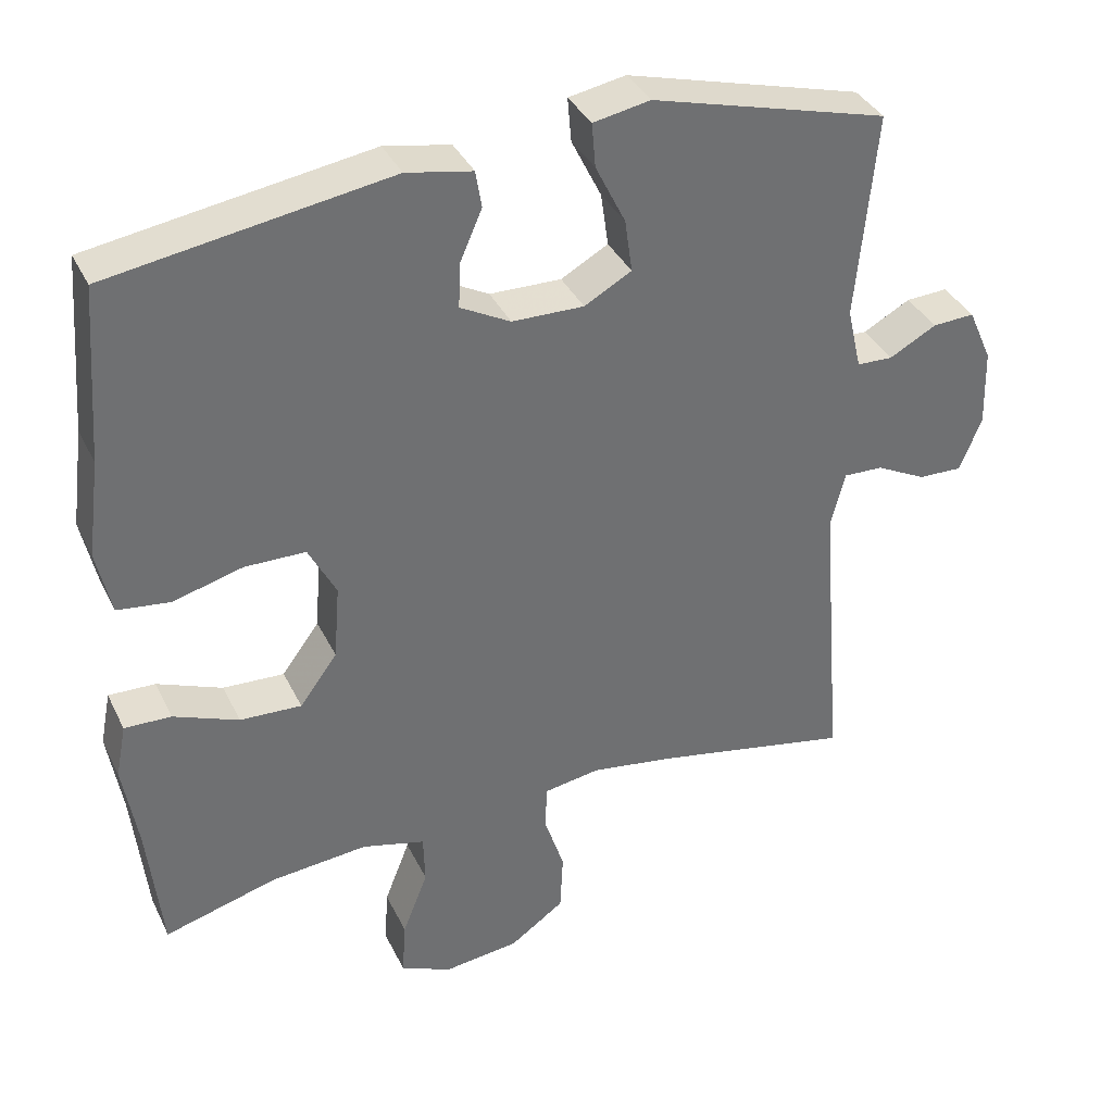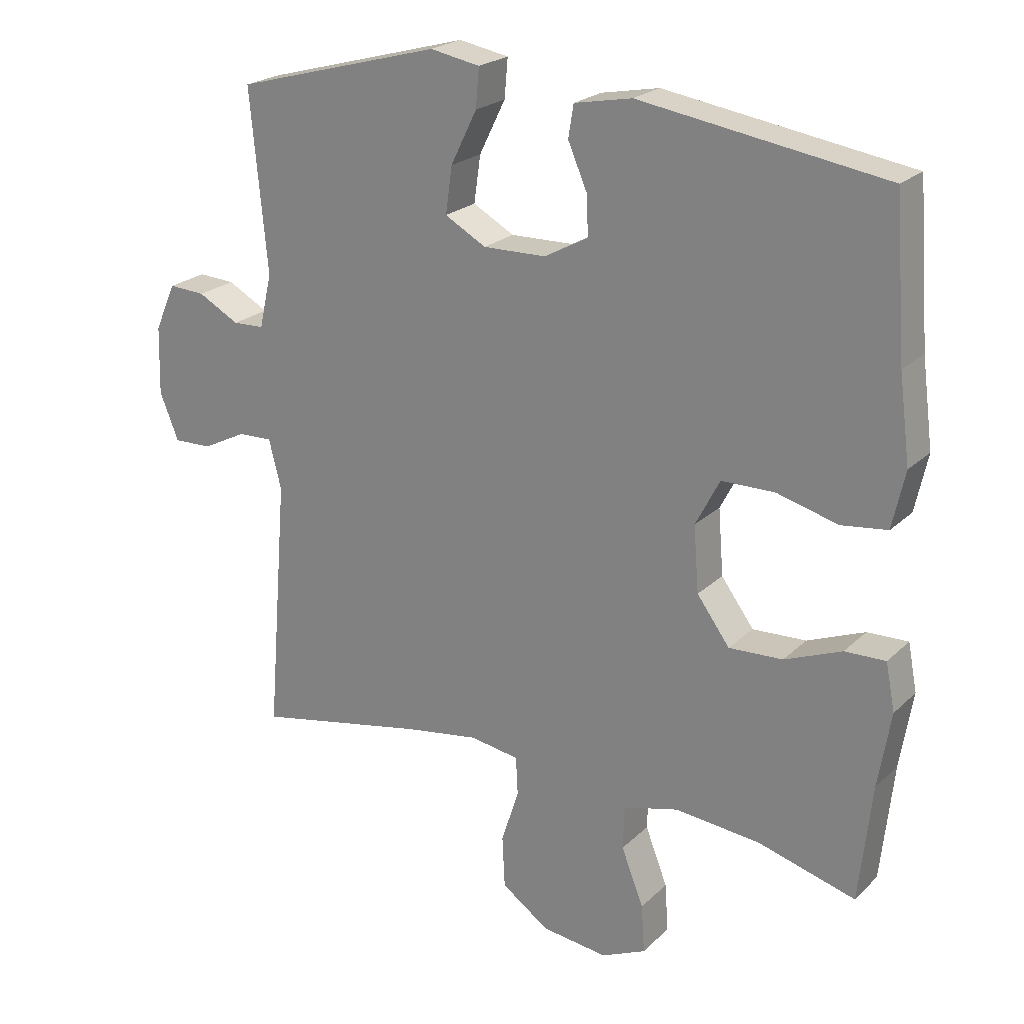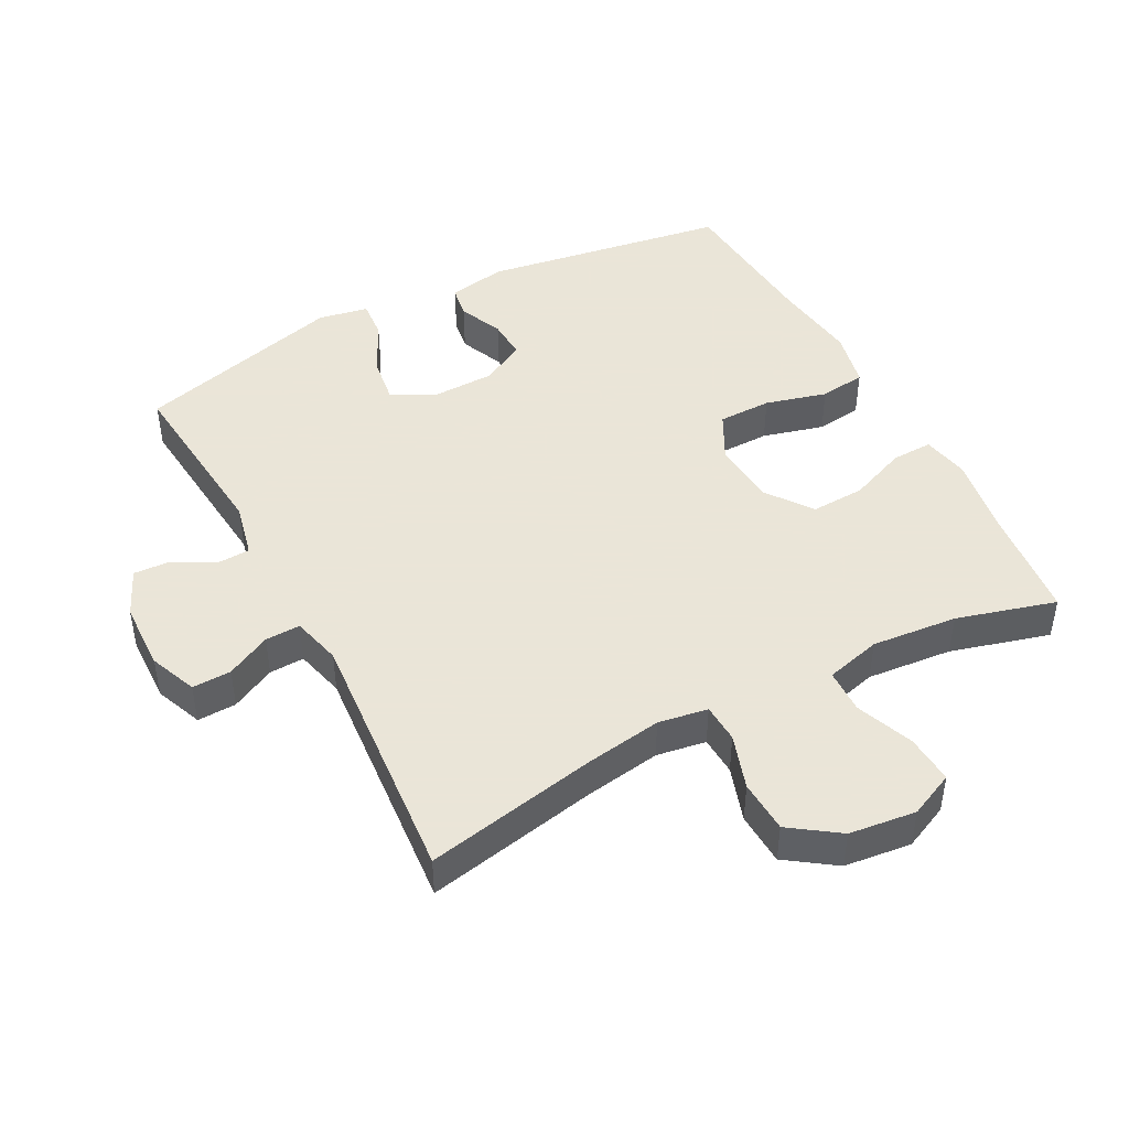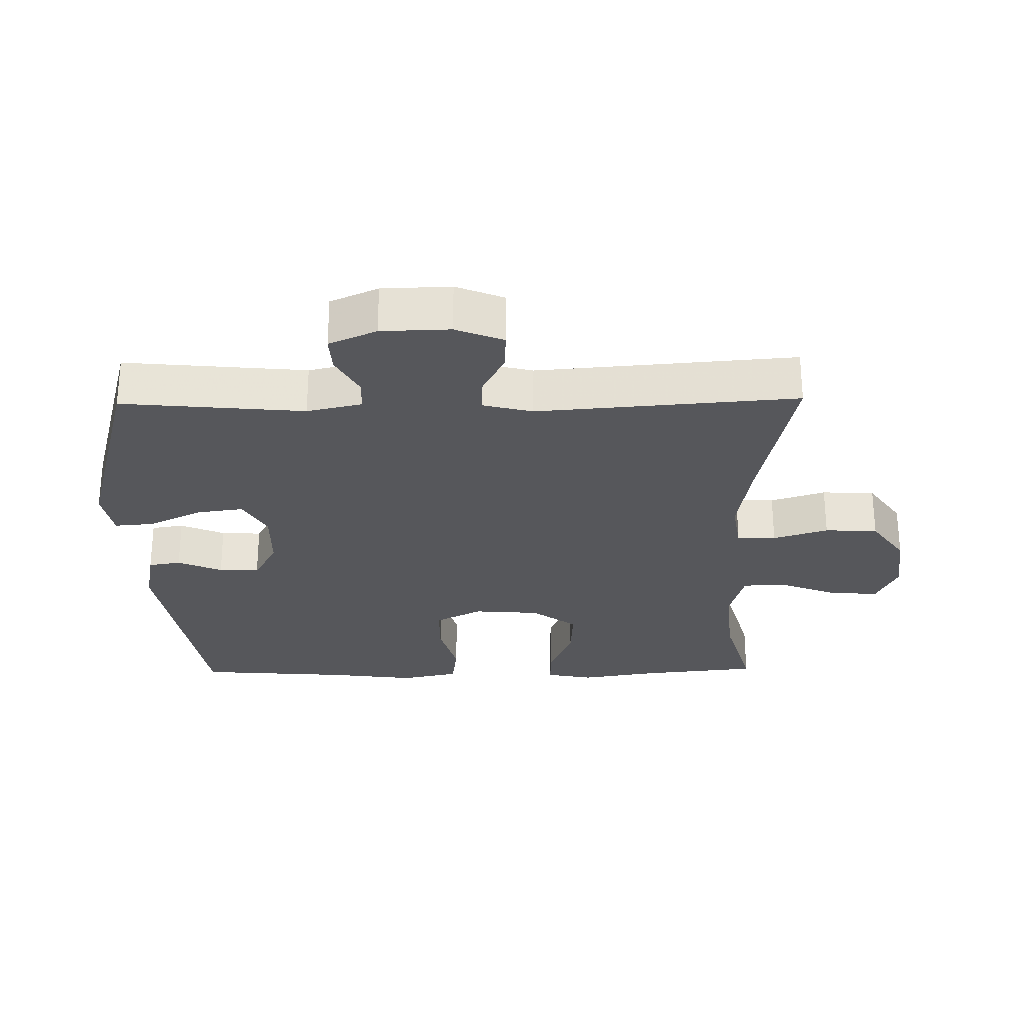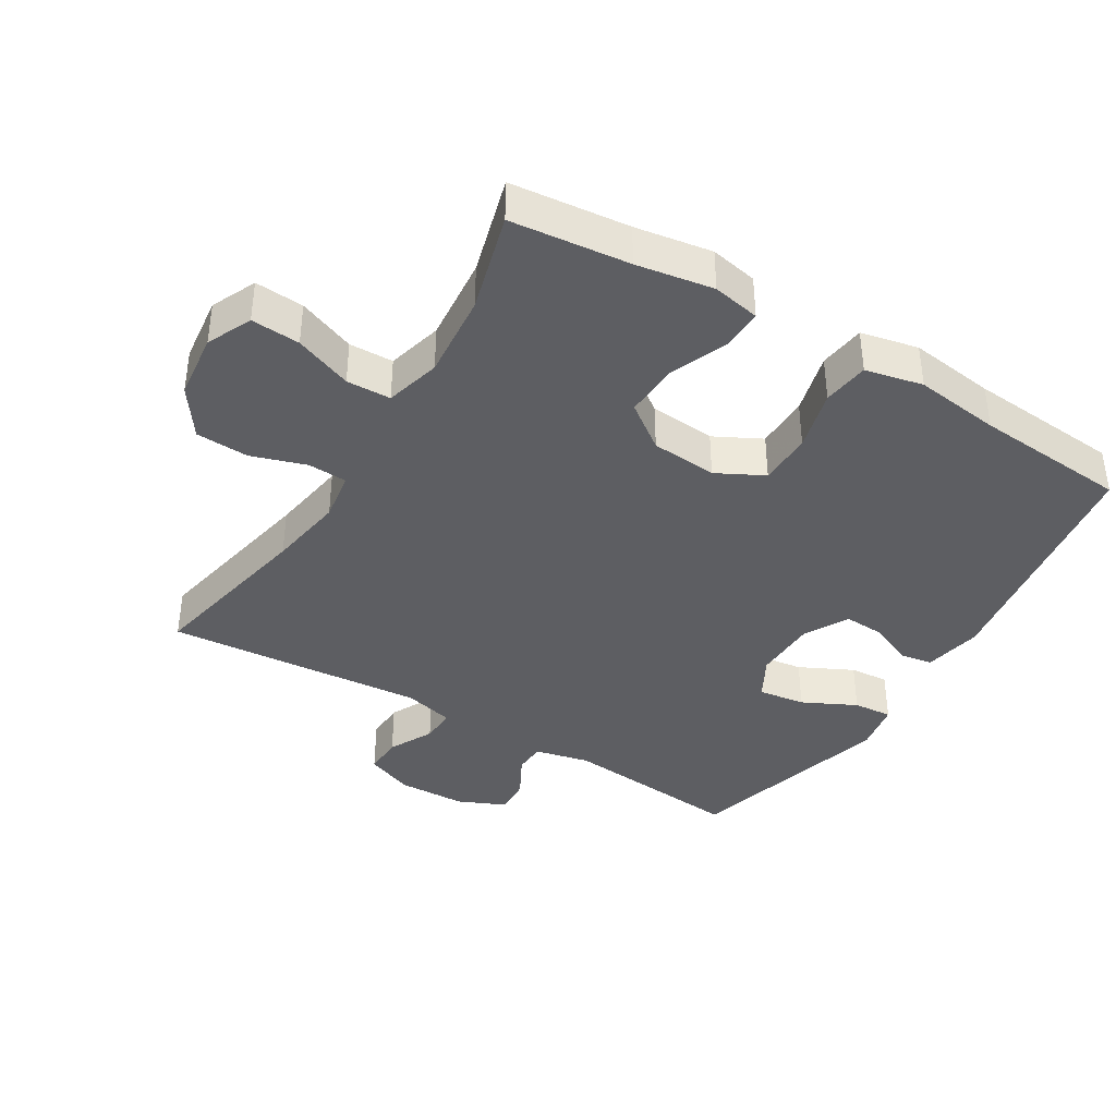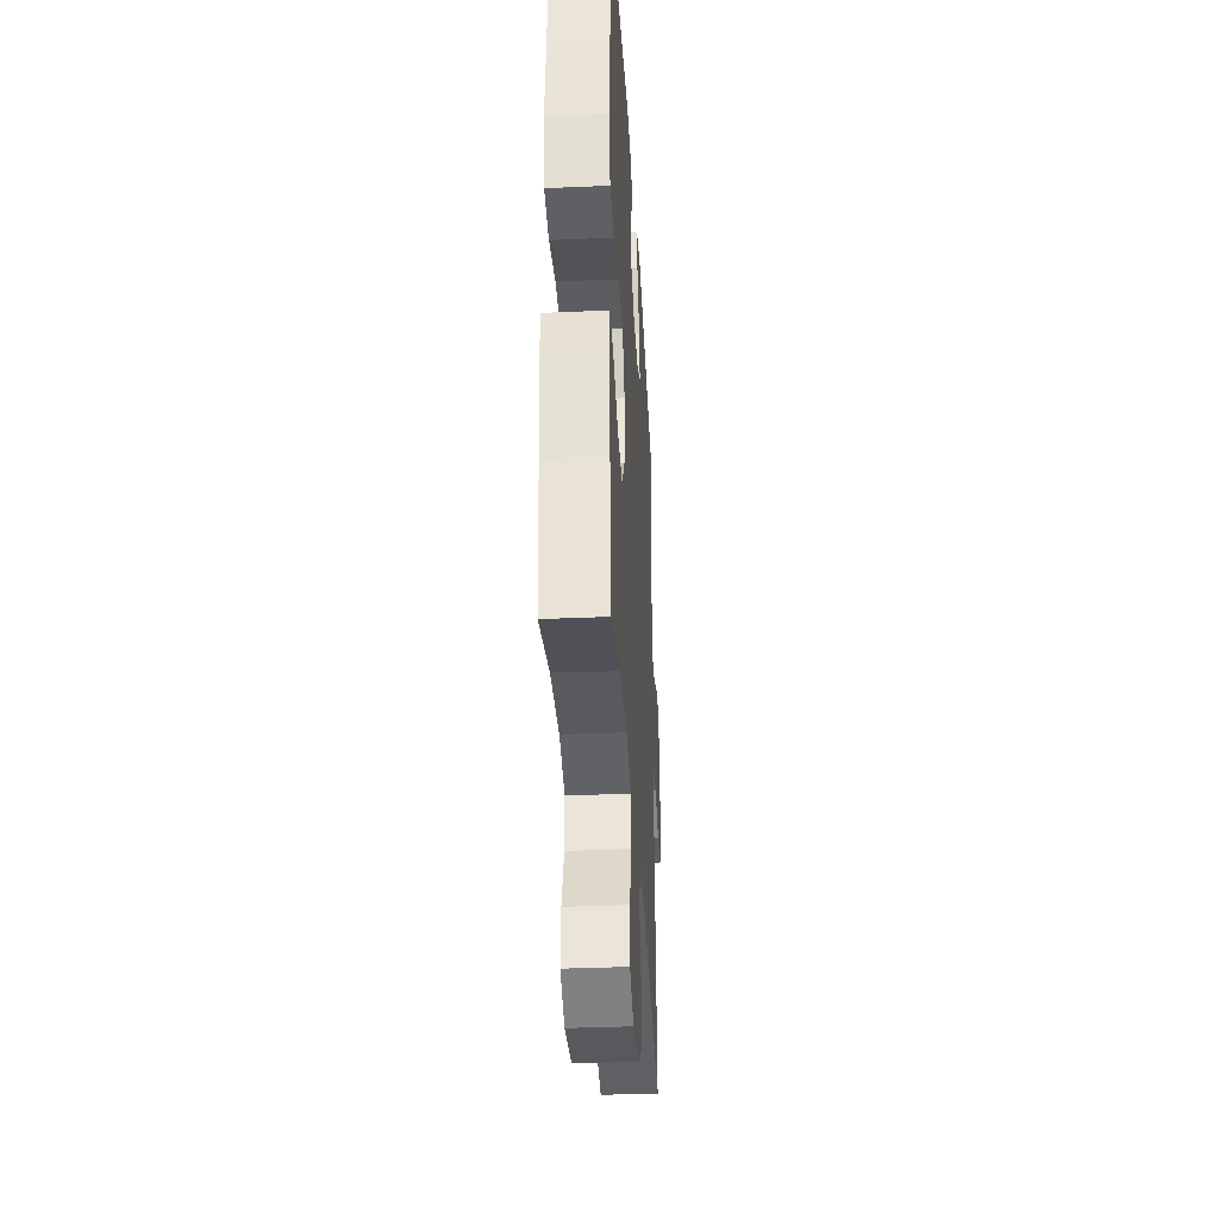
<metadata>
{"format":"obj","ext":"obj","renderer":"f3d","projection":"perspective","resolution":1024,"background":"white","views":[{"elev":36.7,"azim":-23.6,"up":"+Z"},{"elev":22.5,"azim":-147.2,"up":"+Z"},{"elev":45.5,"azim":152.2,"up":"+Y"},{"elev":-27.3,"azim":90.9,"up":"+Y"},{"elev":-39.0,"azim":-121.3,"up":"+Y"},{"elev":-36.0,"azim":-86.7,"up":"+Z"}]}
</metadata>
<code>
v -0.5 0.07 0.5
v -0.127 0.07 0.558
v -0.039 0.07 0.541
v -0.031 0.07 0.492
v -0.06 0.07 0.425
v -0.063 0.07 0.364
v 0.004 0.07 0.328
v 0.1 0.07 0.326
v 0.163 0.07 0.361
v 0.153 0.07 0.432
v 0.113 0.07 0.513
v 0.108 0.07 0.572
v 0.184 0.07 0.586
v 0.5 0.07 0.5
v 0.474 0.07 0.225
v 0.493 0.07 0.142
v 0.541 0.07 0.14
v 0.604 0.07 0.174
v 0.66 0.07 0.177
v 0.692 0.07 0.105
v 0.695 0.07 0.001
v 0.666 0.07 -0.071
v 0.607 0.07 -0.069
v 0.54 0.07 -0.035
v 0.487 0.07 -0.033
v 0.468 0.07 -0.108
v 0.5 0.07 -0.5
v 0.239 0.07 -0.448
v 0.124 0.07 -0.43
v 0.049 0.07 -0.442
v 0.046 0.07 -0.501
v 0.073 0.07 -0.584
v 0.069 0.07 -0.664
v -0.004 0.07 -0.715
v -0.105 0.07 -0.727
v -0.173 0.07 -0.696
v -0.168 0.07 -0.622
v -0.134 0.07 -0.535
v -0.136 0.07 -0.468
v -0.22 0.07 -0.446
v -0.35 0.07 -0.458
v -0.5 0.07 -0.5
v -0.519 0.07 -0.321
v -0.538 0.07 -0.205
v -0.524 0.07 -0.133
v -0.462 0.07 -0.135
v -0.375 0.07 -0.17
v -0.293 0.07 -0.174
v -0.243 0.07 -0.106
v -0.235 0.07 -0.006
v -0.272 0.07 0.065
v -0.353 0.07 0.066
v -0.446 0.07 0.041
v -0.516 0.07 0.05
v -0.535 0.07 0.137
v -0.518 0.07 0.267
v -0.5 0 0.5
v -0.127 0 0.558
v -0.039 0 0.541
v -0.031 0 0.492
v -0.06 0 0.425
v -0.063 0 0.364
v 0.004 0 0.328
v 0.1 0 0.326
v 0.163 0 0.361
v 0.153 0 0.432
v 0.113 0 0.513
v 0.108 0 0.572
v 0.184 0 0.586
v 0.5 0 0.5
v 0.474 0 0.225
v 0.493 0 0.142
v 0.541 0 0.14
v 0.604 0 0.174
v 0.66 0 0.177
v 0.692 0 0.105
v 0.695 0 0.001
v 0.666 0 -0.071
v 0.607 0 -0.069
v 0.54 0 -0.035
v 0.487 0 -0.033
v 0.468 0 -0.108
v 0.5 0 -0.5
v 0.239 0 -0.448
v 0.124 0 -0.43
v 0.049 0 -0.442
v 0.046 0 -0.501
v 0.073 0 -0.584
v 0.069 0 -0.664
v -0.004 0 -0.715
v -0.105 0 -0.727
v -0.173 0 -0.696
v -0.168 0 -0.622
v -0.134 0 -0.535
v -0.136 0 -0.468
v -0.22 0 -0.446
v -0.35 0 -0.458
v -0.5 0 -0.5
v -0.519 0 -0.321
v -0.538 0 -0.205
v -0.524 0 -0.133
v -0.462 0 -0.135
v -0.375 0 -0.17
v -0.293 0 -0.174
v -0.243 0 -0.106
v -0.235 0 -0.006
v -0.272 0 0.065
v -0.353 0 0.066
v -0.446 0 0.041
v -0.516 0 0.05
v -0.535 0 0.137
v -0.518 0 0.267
f 54 55 56
f 53 54 56
f 52 53 56
f 3 4 5
f 2 3 5
f 1 2 5
f 56 1 5
f 52 56 5
f 51 52 5
f 50 51 5 6
f 49 50 6 7
f 45 46 47
f 44 45 47
f 43 44 47
f 43 47 48
f 42 43 48
f 41 42 48
f 40 41 48 49
f 36 37 38
f 35 36 38
f 34 35 38
f 33 34 38
f 32 33 38
f 31 32 38
f 30 31 38 39
f 49 7 8
f 40 49 8
f 39 40 8
f 30 39 8
f 29 30 8
f 22 23 24
f 21 22 24
f 20 21 24
f 19 20 24
f 18 19 24
f 17 18 24
f 16 17 24 25
f 15 16 25 26
f 13 14 15
f 12 13 15
f 11 12 15
f 10 11 15
f 9 10 15 26
f 8 9 26
f 29 8 26
f 28 29 26
f 26 27 28
f 112 111 110
f 112 110 109
f 112 109 108
f 61 60 59
f 61 59 58
f 61 58 57
f 61 57 112
f 61 112 108
f 61 108 107
f 62 61 107 106
f 63 62 106 105
f 103 102 101
f 103 101 100
f 103 100 99
f 104 103 99
f 104 99 98
f 104 98 97
f 105 104 97 96
f 94 93 92
f 94 92 91
f 94 91 90
f 94 90 89
f 94 89 88
f 94 88 87
f 95 94 87 86
f 64 63 105
f 64 105 96
f 64 96 95
f 64 95 86
f 64 86 85
f 80 79 78
f 80 78 77
f 80 77 76
f 80 76 75
f 80 75 74
f 80 74 73
f 81 80 73 72
f 82 81 72 71
f 71 70 69
f 71 69 68
f 71 68 67
f 71 67 66
f 82 71 66 65
f 82 65 64
f 82 64 85
f 82 85 84
f 84 83 82
f 1 57 58 2
f 2 58 59 3
f 3 59 60 4
f 4 60 61 5
f 5 61 62 6
f 6 62 63 7
f 7 63 64 8
f 8 64 65 9
f 9 65 66 10
f 10 66 67 11
f 11 67 68 12
f 12 68 69 13
f 13 69 70 14
f 14 70 71 15
f 15 71 72 16
f 16 72 73 17
f 17 73 74 18
f 18 74 75 19
f 19 75 76 20
f 20 76 77 21
f 21 77 78 22
f 22 78 79 23
f 23 79 80 24
f 24 80 81 25
f 25 81 82 26
f 26 82 83 27
f 27 83 84 28
f 28 84 85 29
f 29 85 86 30
f 30 86 87 31
f 31 87 88 32
f 32 88 89 33
f 33 89 90 34
f 34 90 91 35
f 35 91 92 36
f 36 92 93 37
f 37 93 94 38
f 38 94 95 39
f 39 95 96 40
f 40 96 97 41
f 41 97 98 42
f 42 98 99 43
f 43 99 100 44
f 44 100 101 45
f 45 101 102 46
f 46 102 103 47
f 47 103 104 48
f 48 104 105 49
f 49 105 106 50
f 50 106 107 51
f 51 107 108 52
f 52 108 109 53
f 53 109 110 54
f 54 110 111 55
f 55 111 112 56
f 56 112 57 1

</code>
